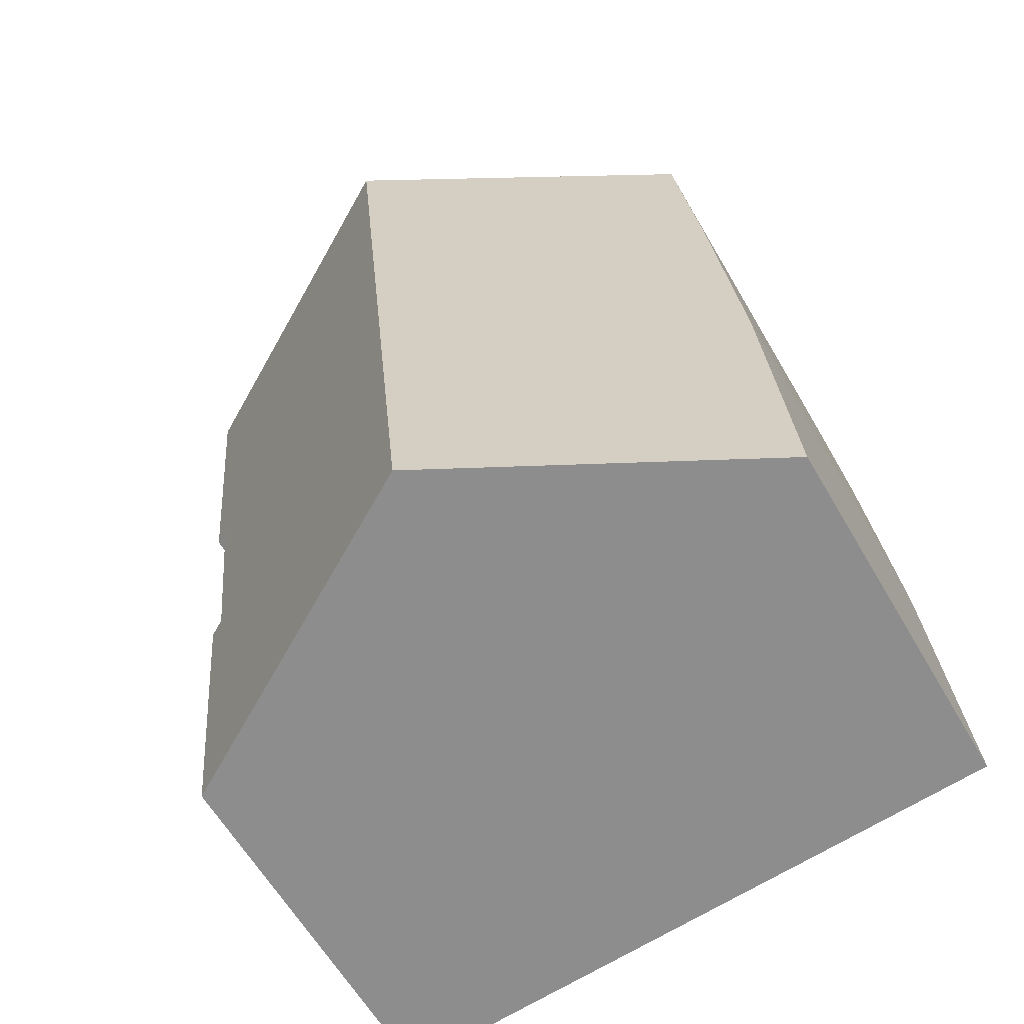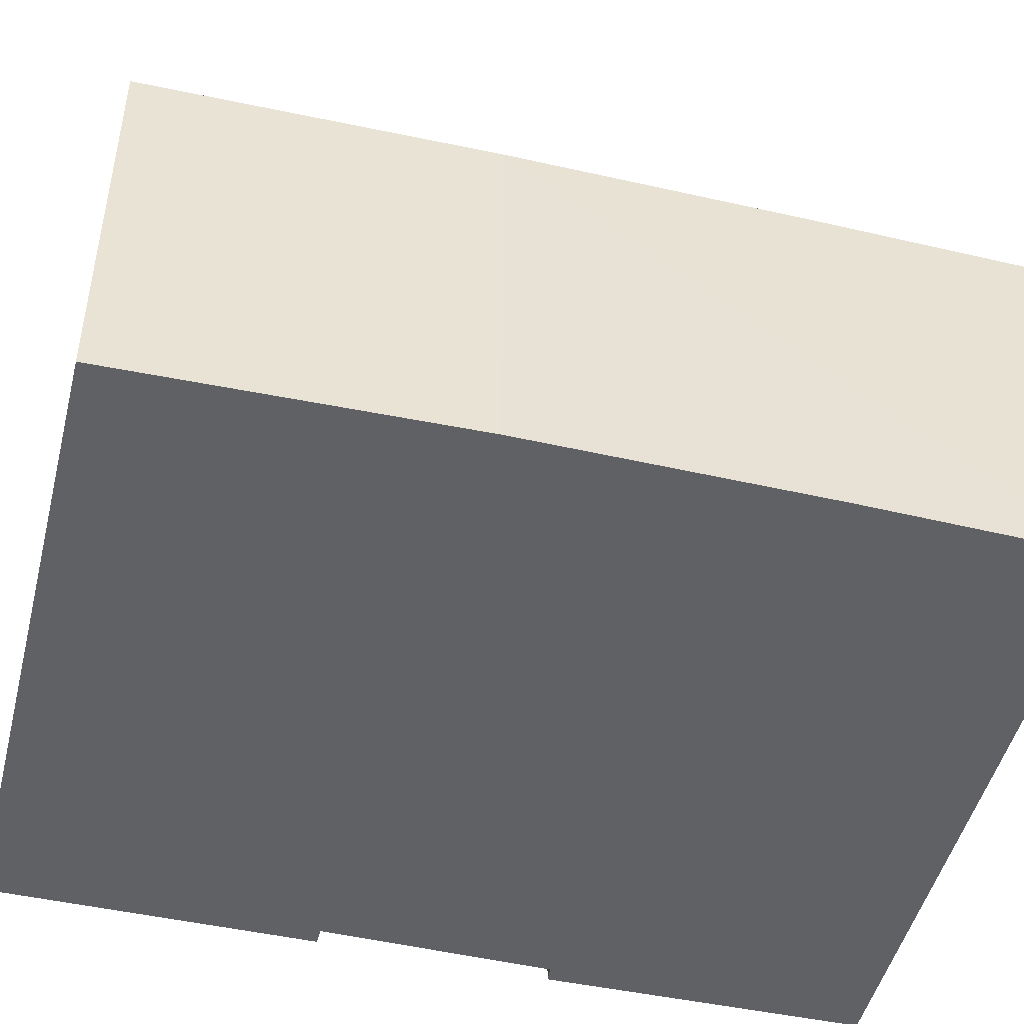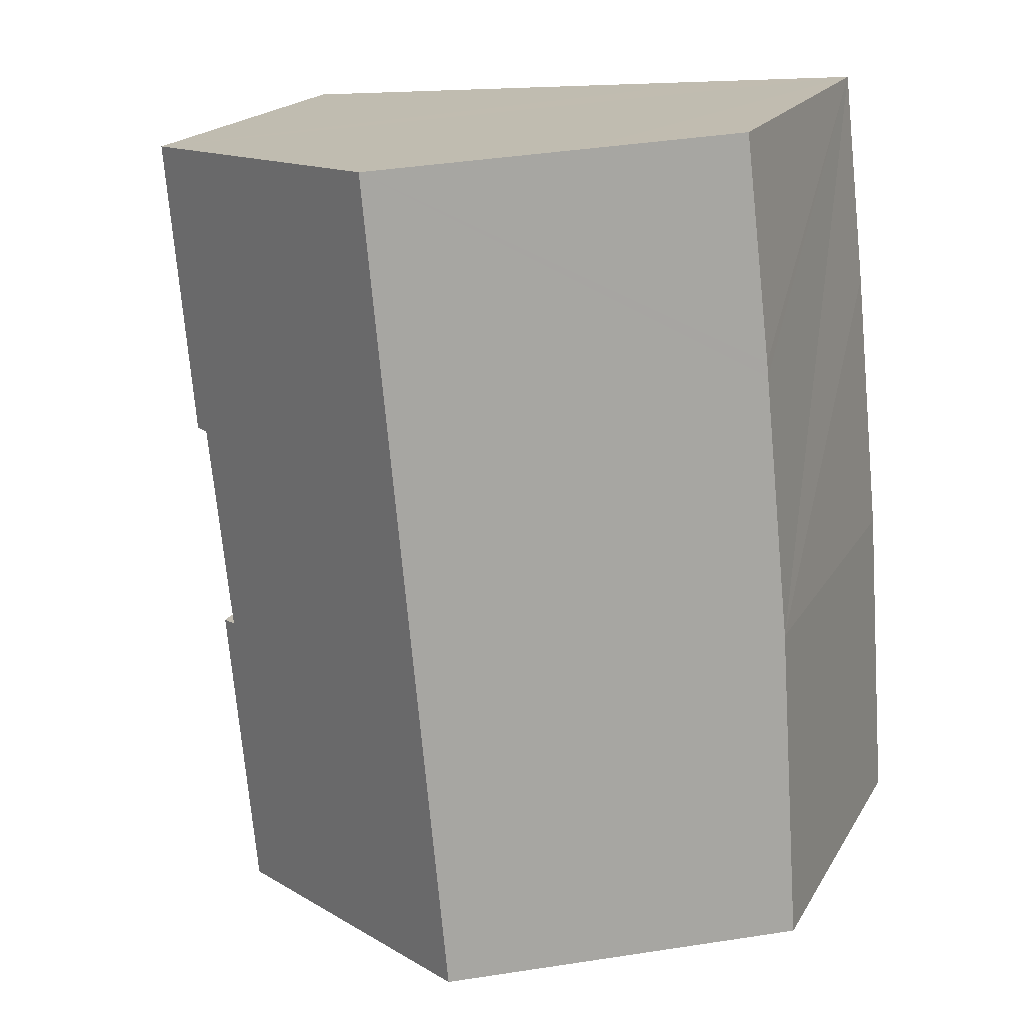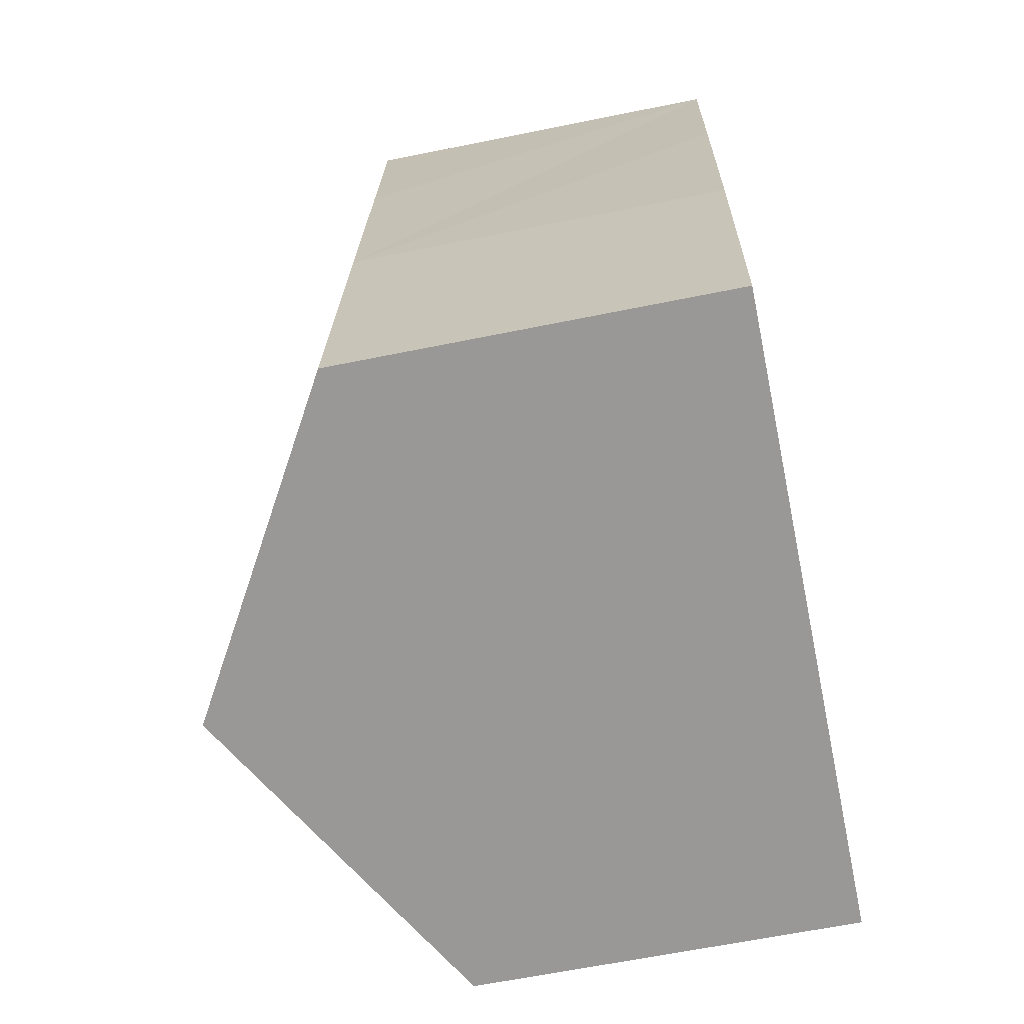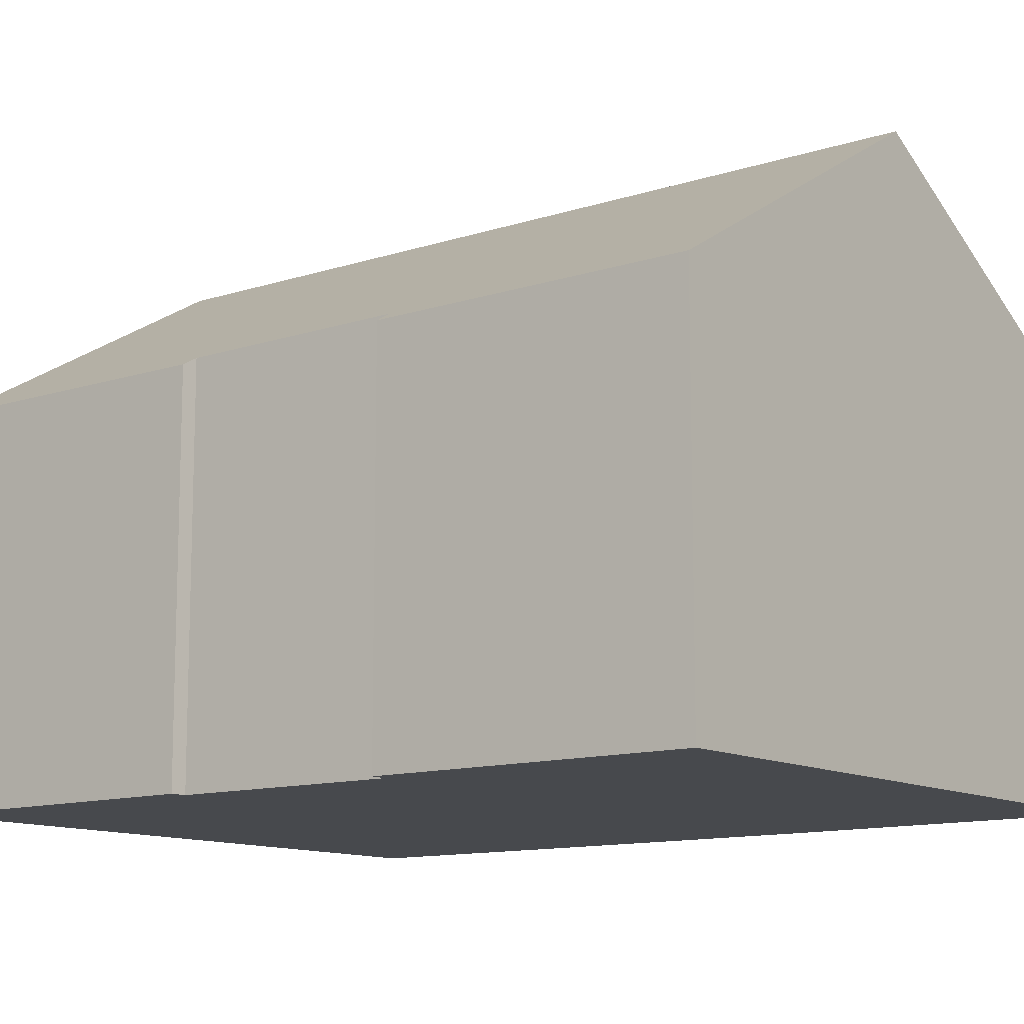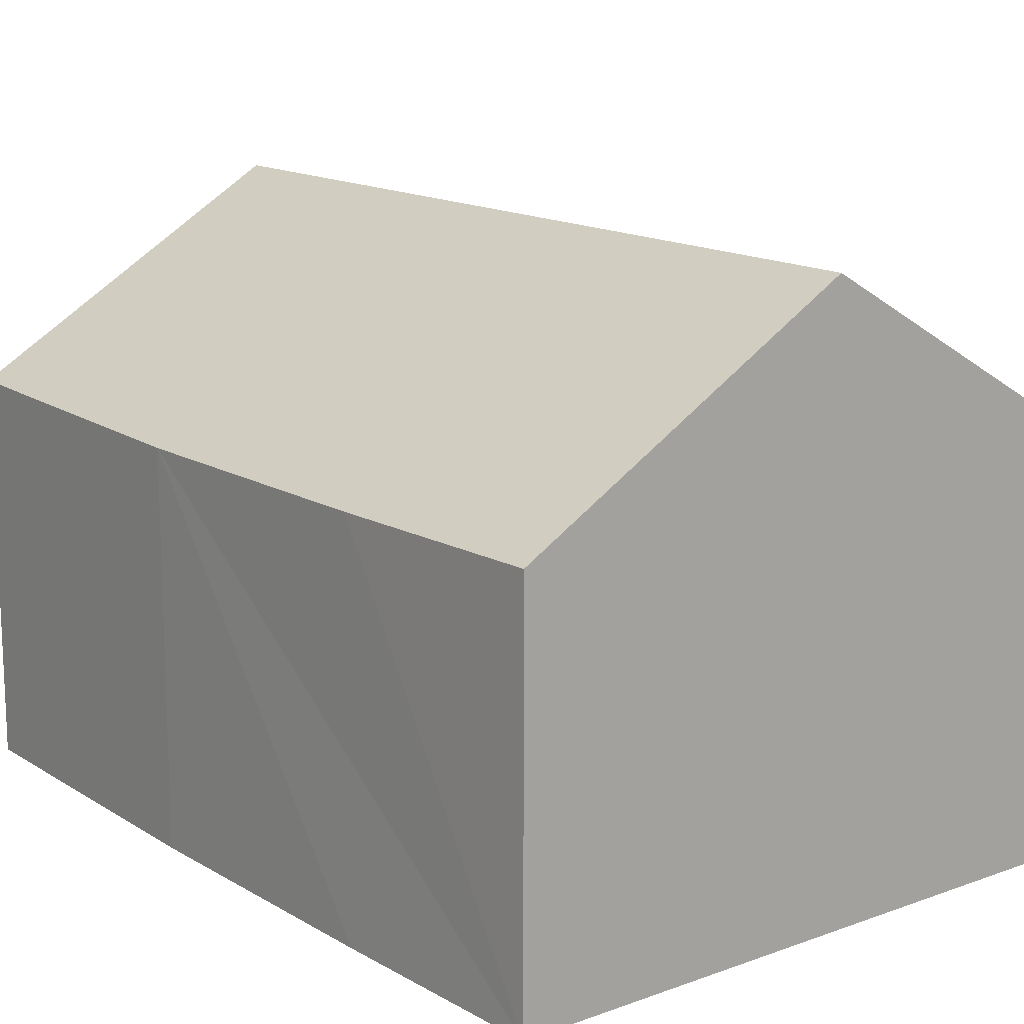
<metadata>
{"format":"obj","ext":"obj","renderer":"f3d","projection":"perspective","resolution":1024,"background":"white","views":[{"elev":-61.5,"azim":-149.9,"up":"+Z"},{"elev":-47.6,"azim":-98.6,"up":"+Y"},{"elev":19.2,"azim":-158.0,"up":"+Z"},{"elev":-63.6,"azim":-78.4,"up":"+Z"},{"elev":-12.0,"azim":133.4,"up":"+Y"},{"elev":14.9,"azim":-33.0,"up":"+Y"}]}
</metadata>
<code>
v  0 6.897 4.223e-16
v  7.161 10.23 14.54
v  5.677 10.23 -0.536
v  0.431 6.808 5.927
v  0.928 6.82 10.77
v  0.954 6.821 11.02
v  3.963 8.353 14.82
v  1.421 6.862 15.04
v  12.03 6.824 4.501
v  11.48 6.822 -1.084
v  11.73 6.998 4.529
v  12.18 6.963 8.498
v  9.788 8.688 14.31
v  12.94 6.839 14.03
v  12.45 6.806 8.499
v  1.421 -9.211e-16 15.04
v  3.963 -9.074e-16 14.82
v  7.161 -8.902e-16 14.54
v  9.788 -8.761e-16 14.31
v  12.94 -8.591e-16 14.03
v  11.73 -2.773e-16 4.529
v  12.03 -2.756e-16 4.501
v  12.45 -5.204e-16 8.499
v  12.18 -5.204e-16 8.498
v  11.48 6.638e-17 -1.084
v  5.677 3.282e-17 -0.536
v  0 0 0
v  0.954 -6.749e-16 11.02
v  0.431 -3.629e-16 5.927
v  0.928 -6.592e-16 10.77
g defaultobject
f 1 2 3
f 2 1 4
f 2 4 5
f 2 5 6
f 2 6 7
f 7 6 8
f 3 9 10
f 9 3 11
f 11 3 2
f 11 2 12
f 12 2 13
f 12 13 14
f 14 15 12
f 16 7 8
f 7 16 2
f 2 16 13
f 13 16 14
f 14 16 17
f 14 17 18
f 14 18 19
f 14 19 20
f 21 9 11
f 9 21 22
f 20 15 14
f 15 20 23
f 12 21 11
f 21 12 24
f 22 10 9
f 10 22 25
f 15 24 12
f 24 15 23
f 25 3 10
f 3 25 1
f 1 25 26
f 1 26 27
f 6 16 8
f 16 6 5
f 16 5 4
f 16 4 28
f 28 4 29
f 28 29 30
f 27 4 1
f 4 27 29
f 20 24 23
f 24 20 29
f 29 20 30
f 30 20 19
f 30 19 18
f 30 18 28
f 28 18 16
f 16 18 17
f 22 26 25
f 26 22 27
f 27 22 21
f 27 21 24
f 27 24 29

</code>
